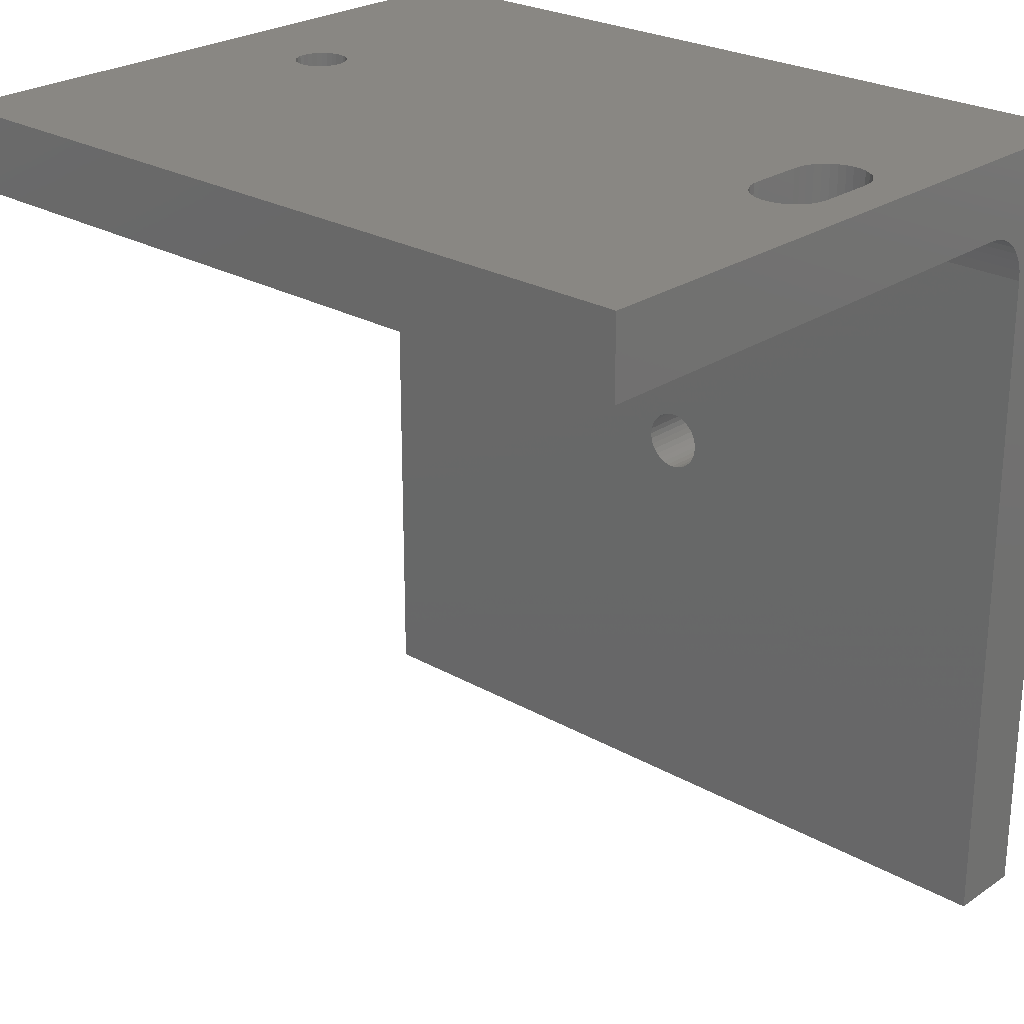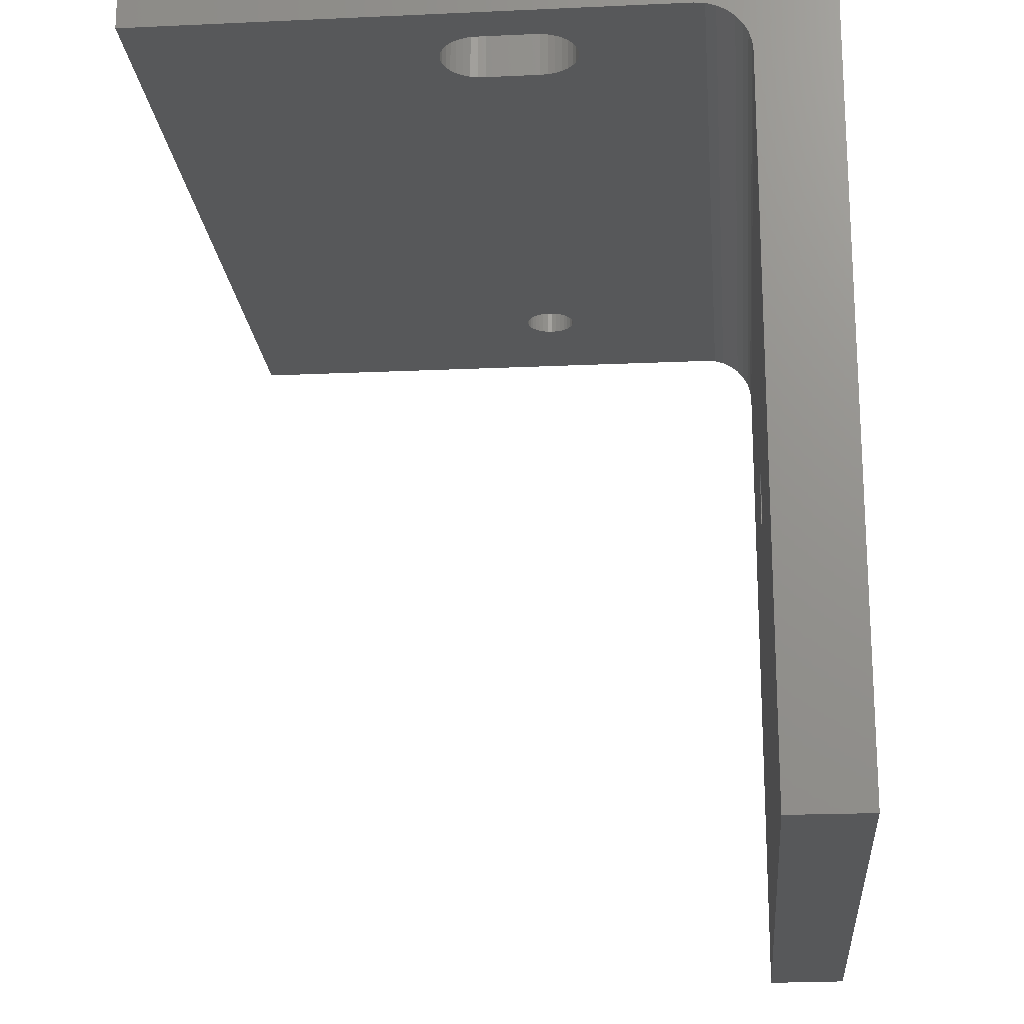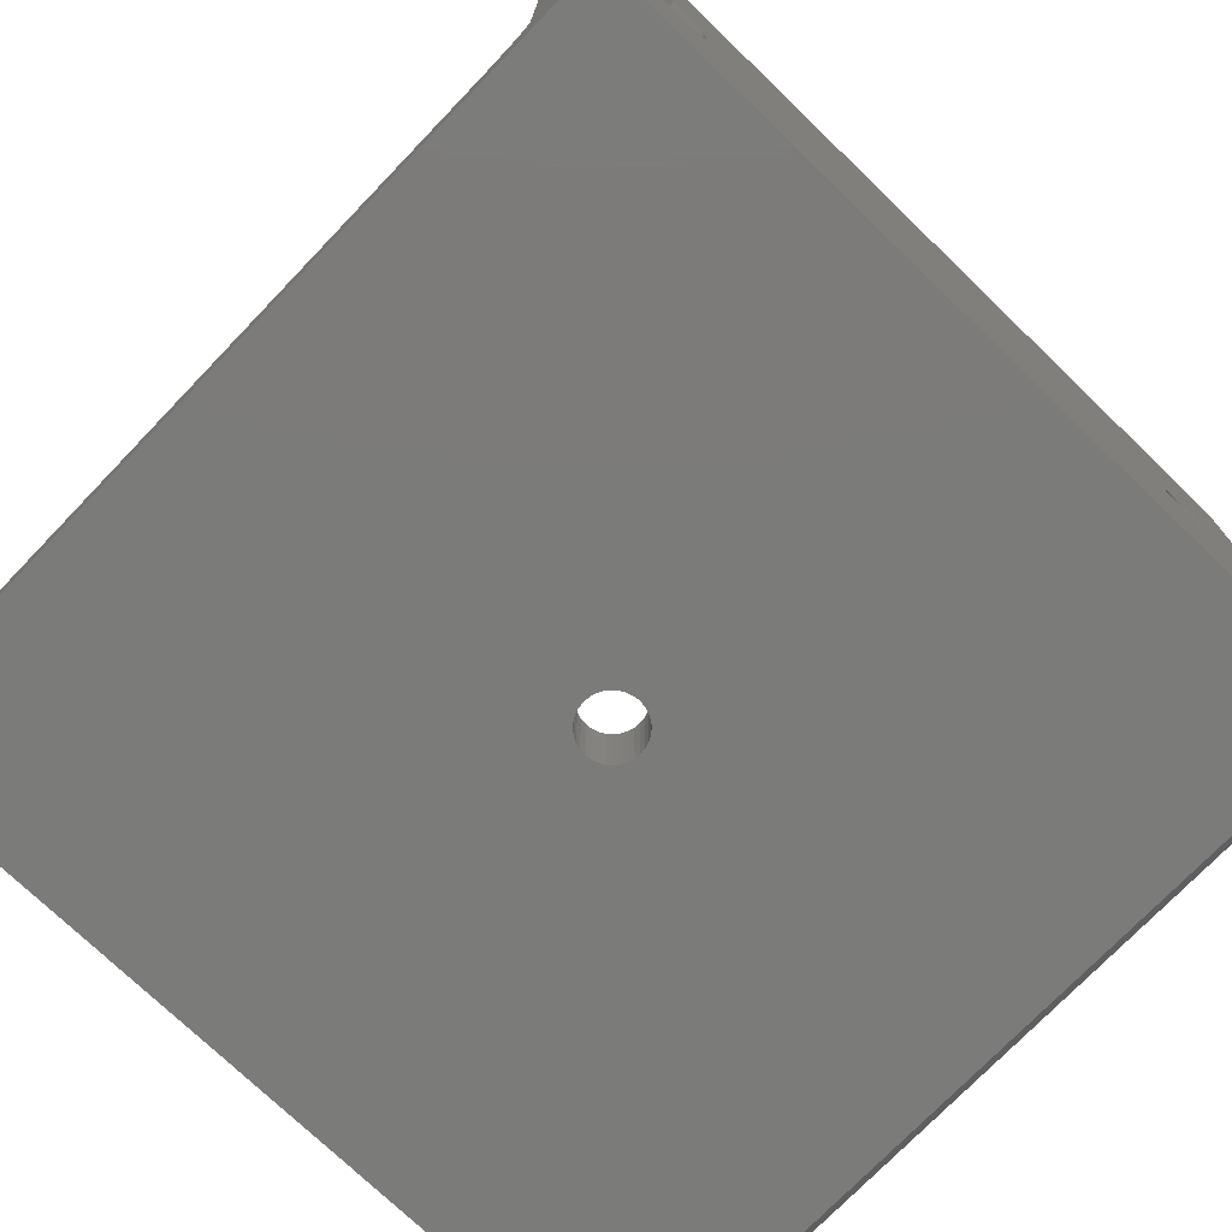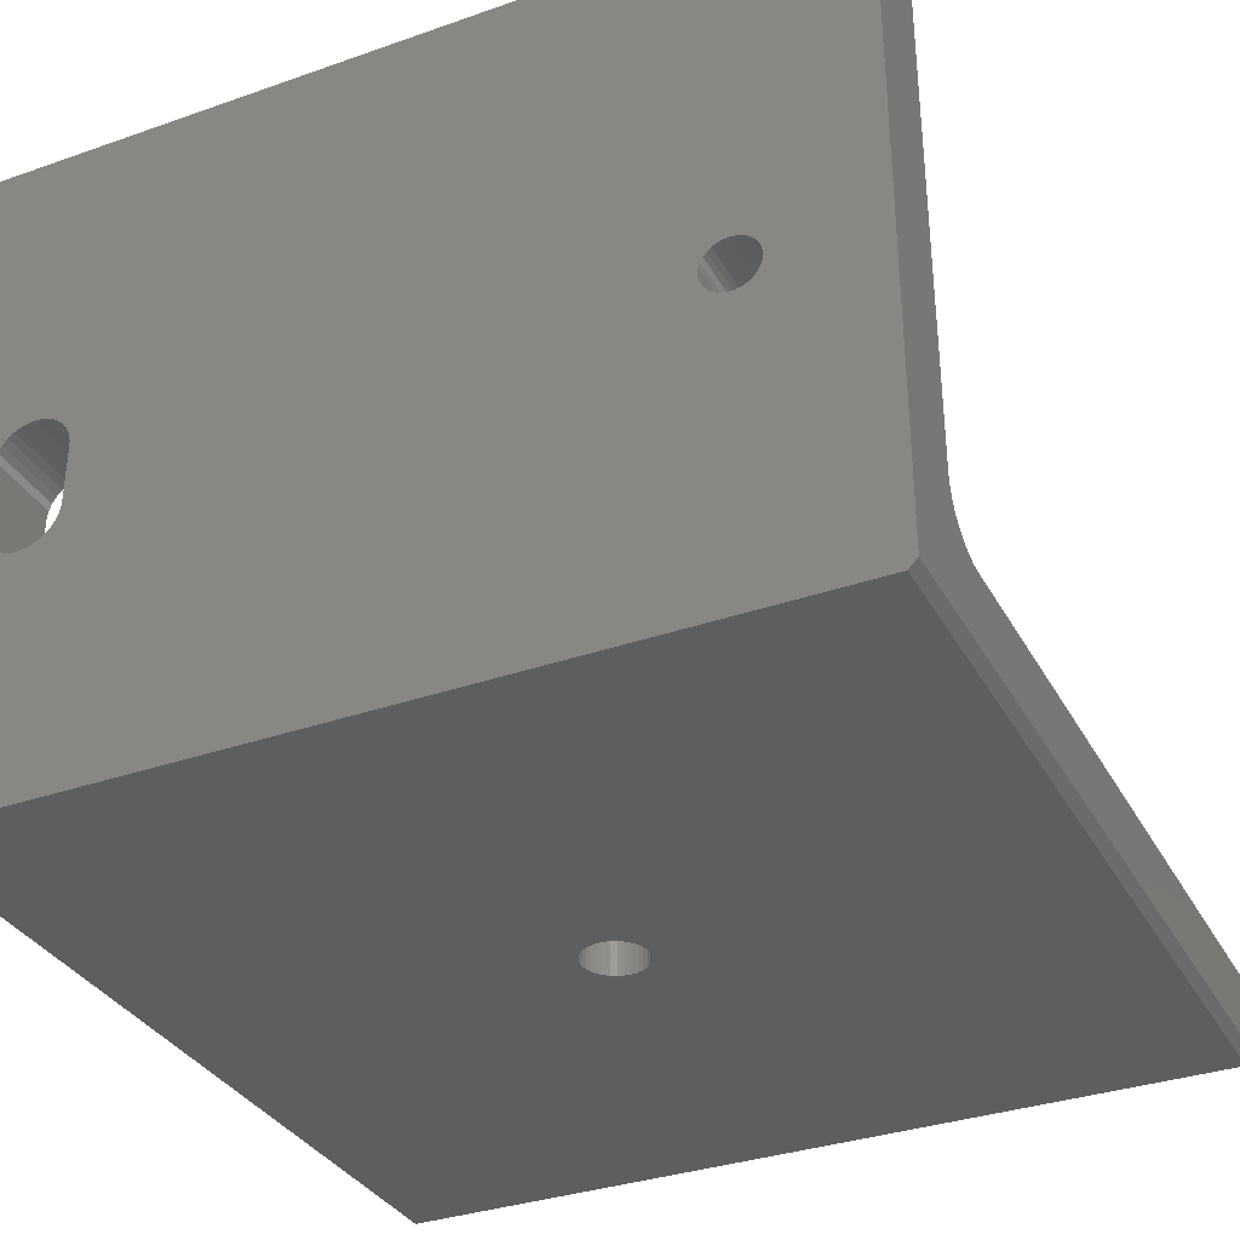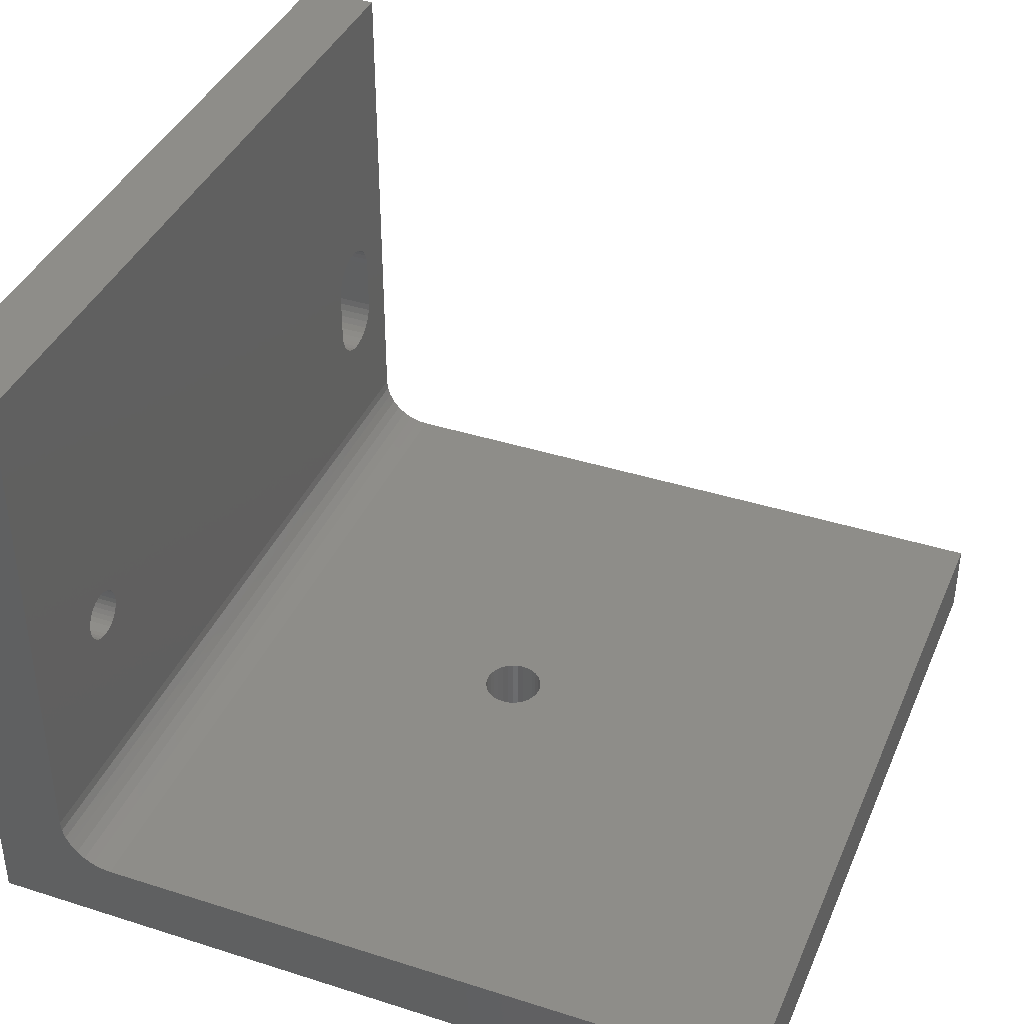
<metadata>
{"format":"stl","ext":"stl","renderer":"f3d","projection":"perspective","resolution":1024,"background":"white","views":[{"elev":25.0,"azim":-137.3,"up":"+Z"},{"elev":-19.7,"azim":-85.1,"up":"+Z"},{"elev":-74.4,"azim":-43.9,"up":"+Y"},{"elev":-34.1,"azim":25.3,"up":"+Y"},{"elev":39.2,"azim":111.7,"up":"+Y"}]}
</metadata>
<code>
# stl→obj: 226 verts, 460 faces
v 0.3714 0.07105 -0.3474
v 0.366 2.462e-17 -0.3479
v 0.366 0.07105 -0.3479
v 0.3608 2.453e-17 -0.3495
v 0.3608 0.07105 -0.3495
v 0.356 2.437e-17 -0.352
v 0.356 0.07105 -0.352
v 0.3518 2.416e-17 -0.3555
v 0.3518 0.07105 -0.3555
v 0.3484 2.39e-17 -0.3596
v 0.3484 0.07105 -0.3596
v 0.3459 2.361e-17 -0.3644
v 0.3459 0.07105 -0.3644
v 0.3443 2.329e-17 -0.3696
v 0.3443 0.07105 -0.3696
v 0.3438 -1.534e-18 -0.375
v 0.3438 0.07105 -0.375
v 0.3714 2.465e-17 -0.3474
v 0.3768 0.07105 -0.3479
v 0.3768 2.462e-17 -0.3479
v 0.382 0.07105 -0.3495
v 0.382 2.453e-17 -0.3495
v 0.3867 0.07105 -0.352
v 0.3867 2.437e-17 -0.352
v 0.3909 0.07105 -0.3555
v 0.3909 2.416e-17 -0.3555
v 0.3944 0.07105 -0.3596
v 0.3944 2.39e-17 -0.3596
v 0.3969 0.07105 -0.3644
v 0.3969 2.361e-17 -0.3644
v 0.3985 0.07105 -0.3696
v 0.3985 2.329e-17 -0.3696
v 0.399 0.07105 -0.375
v 0.399 1.534e-18 -0.375
v 0.3714 0.07105 -0.4026
v 0.3768 2.13e-17 -0.4021
v 0.3768 0.07105 -0.4021
v 0.382 2.14e-17 -0.4005
v 0.382 0.07105 -0.4005
v 0.3867 2.156e-17 -0.398
v 0.3867 0.07105 -0.398
v 0.3909 2.177e-17 -0.3945
v 0.3909 0.07105 -0.3945
v 0.3944 2.202e-17 -0.3904
v 0.3944 0.07105 -0.3904
v 0.3969 2.231e-17 -0.3856
v 0.3969 0.07105 -0.3856
v 0.3985 2.263e-17 -0.3804
v 0.3985 0.07105 -0.3804
v 0.3714 2.127e-17 -0.4026
v 0.366 0.07105 -0.4021
v 0.366 2.13e-17 -0.4021
v 0.3608 0.07105 -0.4005
v 0.3608 2.14e-17 -0.4005
v 0.356 0.07105 -0.398
v 0.356 2.156e-17 -0.398
v 0.3518 0.07105 -0.3945
v 0.3518 2.177e-17 -0.3945
v 0.3484 0.07105 -0.3904
v 0.3484 2.202e-17 -0.3904
v 0.3459 0.07105 -0.3856
v 0.3459 2.231e-17 -0.3856
v 0.3443 0.07105 -0.3804
v 0.3443 2.263e-17 -0.3804
v 0.75 0.07105 -0.1184
v 0.75 0.07105 -0.75
v -7.012e-17 0.07105 -0.1184
v 4.83e-34 0.07105 -0.75
v 0.7422 0 -0.75
v 0.7422 0 1.191e-16
v 0 0 -0.75
v -8.327e-17 4.592e-17 0
v 0.07479 0.217 -0.07105
v 0.08147 0.2179 3.244e-17
v 0.08147 0.2179 -0.07105
v 0.08785 0.2201 3.301e-17
v 0.08785 0.2201 -0.07105
v 0.09366 0.2235 3.345e-17
v 0.09366 0.2235 -0.07105
v 0.0987 0.228 3.374e-17
v 0.0987 0.228 -0.07105
v 0.1028 0.2334 3.386e-17
v 0.1028 0.2334 -0.07105
v 0.1057 0.2395 3.381e-17
v 0.1057 0.2395 -0.07105
v 0.1074 0.246 3.36e-17
v 0.1074 0.246 -0.07105
v 0.1078 0.2527 0
v 0.1078 0.2527 -0.07105
v 0.07479 0.217 3.176e-17
v 0.06806 0.2174 -0.07105
v 0.06806 0.2174 3.099e-17
v 0.06154 0.2191 -0.07105
v 0.06154 0.2191 3.016e-17
v 0.05547 0.222 -0.07105
v 0.05547 0.222 2.93e-17
v 0.05009 0.2261 -0.07105
v 0.05009 0.2261 2.846e-17
v 0.04561 0.2311 -0.07105
v 0.04561 0.2311 2.765e-17
v 0.0422 0.2369 -0.07105
v 0.0422 0.2369 2.692e-17
v 0.03999 0.2433 -0.07105
v 0.03999 0.2433 2.628e-17
v 0.03906 0.25 -0.07105
v 0.03906 0.25 0
v 0.1078 0.2998 0
v 0.1078 0.2998 -0.07105
v 0.07525 0.3359 -0.07105
v 0.06851 0.3356 2.379e-17
v 0.06851 0.3356 -0.07105
v 0.06195 0.334 2.317e-17
v 0.06195 0.334 -0.07105
v 0.05584 0.3311 2.266e-17
v 0.05584 0.3311 -0.07105
v 0.05041 0.3271 2.23e-17
v 0.05041 0.3271 -0.07105
v 0.04586 0.3222 2.21e-17
v 0.04586 0.3222 -0.07105
v 0.04237 0.3164 2.207e-17
v 0.04237 0.3164 -0.07105
v 0.04008 0.31 2.22e-17
v 0.04008 0.31 -0.07105
v 0.03906 0.3034 0
v 0.03906 0.3034 -0.07105
v 0.07525 0.3359 2.452e-17
v 0.08192 0.3349 -0.07105
v 0.08192 0.3349 2.533e-17
v 0.08826 0.3326 -0.07105
v 0.08826 0.3326 2.617e-17
v 0.09404 0.3291 -0.07105
v 0.09404 0.3291 2.703e-17
v 0.09902 0.3246 -0.07105
v 0.09902 0.3246 2.786e-17
v 0.103 0.3192 -0.07105
v 0.103 0.3192 2.863e-17
v 0.1059 0.313 -0.07105
v 0.1059 0.313 2.933e-17
v 0.1075 0.3065 -0.07105
v 0.1075 0.3065 2.991e-17
v -7.538e-17 0.6 -0.07105
v 0.75 0.6 -0.07105
v -6.077e-17 0.1184 -0.07105
v 0.75 0.1184 -0.07105
v 0.6094 0.2812 -0.07105
v 0.6098 0.2766 -0.07105
v 0.6112 0.2722 -0.07105
v 0.6134 0.2681 -0.07105
v 0.6163 0.2645 -0.07105
v 0.6199 0.2616 -0.07105
v 0.624 0.2594 -0.07105
v 0.6284 0.258 -0.07105
v 0.6331 0.2576 -0.07105
v 0.6377 0.258 -0.07105
v 0.6421 0.2594 -0.07105
v 0.6462 0.2616 -0.07105
v 0.6498 0.2645 -0.07105
v 0.6528 0.2681 -0.07105
v 0.6549 0.2722 -0.07105
v 0.6563 0.2766 -0.07105
v 0.6567 0.2812 -0.07105
v 0.6134 0.2944 -0.07105
v 0.6112 0.2903 -0.07105
v 0.6098 0.2859 -0.07105
v 0.6563 0.2859 -0.07105
v 0.6549 0.2903 -0.07105
v 0.6528 0.2944 -0.07105
v 0.6498 0.298 -0.07105
v 0.6462 0.3009 -0.07105
v 0.6421 0.3031 -0.07105
v 0.6377 0.3045 -0.07105
v 0.6331 0.3049 -0.07105
v 0.6284 0.3045 -0.07105
v 0.624 0.3031 -0.07105
v 0.6199 0.3009 -0.07105
v 0.6163 0.298 -0.07105
v 0.75 0.007812 1.11e-16
v 0.6567 0.2812 0
v 0.6563 0.2766 9.266e-17
v 0.6549 0.2722 9.279e-17
v 0.6528 0.2681 9.279e-17
v 0.6498 0.2645 9.269e-17
v 0.6462 0.2616 9.247e-17
v 0.6421 0.2594 9.215e-17
v 0.6377 0.258 9.174e-17
v 0.6331 0.2576 9.125e-17
v 0.6284 0.258 9.071e-17
v 0.624 0.2594 9.014e-17
v 0.6199 0.2616 8.955e-17
v 0.6163 0.2645 8.897e-17
v 0.6134 0.2681 8.842e-17
v -8.327e-17 0.6 0
v 0.75 0.6 1.11e-16
v 0.6134 0.2944 8.681e-17
v 0.6163 0.298 8.692e-17
v 0.6199 0.3009 8.713e-17
v 0.624 0.3031 8.746e-17
v 0.6284 0.3045 8.787e-17
v 0.6331 0.3049 8.835e-17
v 0.6377 0.3045 8.889e-17
v 0.6421 0.3031 8.947e-17
v 0.6462 0.3009 9.006e-17
v 0.6498 0.298 9.064e-17
v 0.6528 0.2944 9.118e-17
v 0.6549 0.2903 9.168e-17
v 0.6563 0.2859 9.21e-17
v 0.6094 0.2812 0
v 0.6098 0.2859 8.694e-17
v 0.6112 0.2903 8.682e-17
v 0.6112 0.2722 8.793e-17
v 0.6098 0.2766 8.751e-17
v 0.75 0.007812 -0.75
v 0.75 0.07196 -0.1092
v 0.75 0.07466 -0.1003
v 0.75 0.07904 -0.0921
v 0.75 0.08493 -0.08493
v 0.75 0.0921 -0.07904
v 0.75 0.1003 -0.07466
v 0.75 0.1092 -0.07196
v -6.067e-17 0.1092 -0.07196
v -6.037e-17 0.1003 -0.07466
v -5.988e-17 0.0921 -0.07904
v -5.923e-17 0.08493 -0.08493
v -5.843e-17 0.07904 -0.0921
v -5.752e-17 0.07466 -0.1003
v -5.654e-17 0.07196 -0.1092
f 1 2 3
f 3 2 4
f 3 4 5
f 5 4 6
f 5 6 7
f 7 6 8
f 7 8 9
f 9 8 10
f 9 10 11
f 11 10 12
f 11 12 13
f 13 12 14
f 13 14 15
f 15 14 16
f 15 16 17
f 2 1 18
f 18 1 19
f 18 19 20
f 20 19 21
f 20 21 22
f 22 21 23
f 22 23 24
f 24 23 25
f 24 25 26
f 26 25 27
f 26 27 28
f 28 27 29
f 28 29 30
f 30 29 31
f 30 31 32
f 32 31 33
f 32 33 34
f 35 36 37
f 37 36 38
f 37 38 39
f 39 38 40
f 39 40 41
f 41 40 42
f 41 42 43
f 43 42 44
f 43 44 45
f 45 44 46
f 45 46 47
f 47 46 48
f 47 48 49
f 49 48 34
f 49 34 33
f 36 35 50
f 50 35 51
f 50 51 52
f 52 51 53
f 52 53 54
f 54 53 55
f 54 55 56
f 56 55 57
f 56 57 58
f 58 57 59
f 58 59 60
f 60 59 61
f 60 61 62
f 62 61 63
f 62 63 64
f 64 63 17
f 64 17 16
f 65 66 33
f 65 33 31
f 65 31 29
f 65 29 27
f 65 27 25
f 65 25 23
f 65 23 21
f 65 21 19
f 65 19 1
f 65 1 3
f 67 65 3
f 67 3 5
f 67 5 7
f 67 7 9
f 67 9 11
f 67 11 13
f 67 13 15
f 67 15 17
f 67 17 68
f 66 68 51
f 66 51 35
f 66 35 37
f 66 37 39
f 66 39 41
f 66 41 43
f 66 43 45
f 66 45 47
f 66 47 49
f 66 49 33
f 68 17 63
f 68 63 61
f 68 61 59
f 68 59 57
f 68 57 55
f 68 55 53
f 68 53 51
f 69 70 34
f 69 34 48
f 69 48 46
f 69 46 44
f 69 44 42
f 69 42 40
f 69 40 38
f 69 38 36
f 69 36 50
f 69 50 52
f 71 69 52
f 71 52 54
f 71 54 56
f 71 56 58
f 71 58 60
f 71 60 62
f 71 62 64
f 71 64 16
f 71 16 72
f 70 72 2
f 70 2 18
f 70 18 20
f 70 20 22
f 70 22 24
f 70 24 26
f 70 26 28
f 70 28 30
f 70 30 32
f 70 32 34
f 72 16 14
f 72 14 12
f 72 12 10
f 72 10 8
f 72 8 6
f 72 6 4
f 72 4 2
f 73 74 75
f 75 74 76
f 75 76 77
f 77 76 78
f 77 78 79
f 79 78 80
f 79 80 81
f 81 80 82
f 81 82 83
f 83 82 84
f 83 84 85
f 85 84 86
f 85 86 87
f 87 86 88
f 87 88 89
f 74 73 90
f 90 73 91
f 90 91 92
f 92 91 93
f 92 93 94
f 94 93 95
f 94 95 96
f 96 95 97
f 96 97 98
f 98 97 99
f 98 99 100
f 100 99 101
f 100 101 102
f 102 101 103
f 102 103 104
f 104 103 105
f 104 105 106
f 107 108 88
f 88 108 89
f 109 110 111
f 111 110 112
f 111 112 113
f 113 112 114
f 113 114 115
f 115 114 116
f 115 116 117
f 117 116 118
f 117 118 119
f 119 118 120
f 119 120 121
f 121 120 122
f 121 122 123
f 123 122 124
f 123 124 125
f 110 109 126
f 126 109 127
f 126 127 128
f 128 127 129
f 128 129 130
f 130 129 131
f 130 131 132
f 132 131 133
f 132 133 134
f 134 133 135
f 134 135 136
f 136 135 137
f 136 137 138
f 138 137 139
f 138 139 140
f 140 139 108
f 140 108 107
f 124 106 125
f 125 106 105
f 141 142 111
f 141 111 113
f 141 113 115
f 141 115 117
f 141 117 119
f 141 119 121
f 141 121 123
f 141 123 125
f 143 141 125
f 143 125 105
f 143 105 103
f 143 103 101
f 143 101 99
f 143 99 97
f 143 97 95
f 143 95 93
f 143 93 91
f 143 91 73
f 143 73 144
f 89 108 145
f 89 145 146
f 89 146 147
f 89 147 148
f 89 148 149
f 89 149 150
f 144 73 75
f 144 75 77
f 144 77 79
f 144 79 81
f 144 81 83
f 144 83 85
f 144 85 87
f 144 87 89
f 144 89 150
f 144 150 151
f 144 151 152
f 144 152 153
f 144 153 154
f 144 154 155
f 144 155 156
f 144 156 157
f 144 157 158
f 144 158 159
f 144 159 160
f 144 160 161
f 144 161 142
f 108 162 163
f 108 163 164
f 108 164 145
f 142 161 165
f 142 165 166
f 142 166 167
f 142 167 168
f 142 168 169
f 142 169 170
f 142 170 171
f 142 171 172
f 142 172 173
f 142 173 174
f 142 174 175
f 142 175 176
f 142 176 162
f 142 162 108
f 142 108 139
f 142 139 137
f 142 137 135
f 142 135 133
f 142 133 131
f 142 131 129
f 142 129 127
f 142 127 109
f 142 109 111
f 70 177 178
f 70 178 179
f 70 179 180
f 70 180 181
f 70 181 182
f 70 182 183
f 70 183 184
f 70 184 185
f 70 185 186
f 70 186 187
f 70 187 188
f 70 188 189
f 70 189 190
f 70 190 191
f 70 191 88
f 70 88 86
f 70 86 84
f 70 84 82
f 70 82 80
f 70 80 78
f 70 78 76
f 70 76 74
f 70 74 90
f 70 90 92
f 72 70 92
f 72 92 94
f 72 94 96
f 72 96 98
f 72 98 100
f 72 100 102
f 72 102 104
f 72 104 106
f 72 106 124
f 72 124 192
f 193 192 110
f 193 110 126
f 193 126 128
f 193 128 130
f 193 130 132
f 193 132 134
f 193 134 136
f 193 136 138
f 193 138 140
f 193 140 107
f 193 107 194
f 193 194 195
f 193 195 196
f 193 196 197
f 193 197 198
f 193 198 199
f 193 199 200
f 193 200 201
f 193 201 202
f 193 202 203
f 193 203 204
f 193 204 205
f 193 205 206
f 193 206 178
f 193 178 177
f 107 88 207
f 107 207 208
f 107 208 209
f 107 209 194
f 192 124 122
f 192 122 120
f 192 120 118
f 192 118 116
f 192 116 114
f 192 114 112
f 192 112 110
f 88 191 210
f 88 210 211
f 88 211 207
f 172 198 173
f 173 198 197
f 173 197 174
f 174 197 196
f 174 196 175
f 175 196 195
f 175 195 176
f 176 195 194
f 176 194 162
f 162 194 209
f 162 209 163
f 163 209 208
f 163 208 164
f 164 208 207
f 164 207 145
f 198 172 199
f 199 172 171
f 199 171 200
f 200 171 170
f 200 170 201
f 201 170 169
f 201 169 202
f 202 169 168
f 202 168 203
f 203 168 167
f 203 167 204
f 204 167 166
f 204 166 205
f 205 166 165
f 205 165 206
f 206 165 161
f 206 161 178
f 153 185 154
f 154 185 184
f 154 184 155
f 155 184 183
f 155 183 156
f 156 183 182
f 156 182 157
f 157 182 181
f 157 181 158
f 158 181 180
f 158 180 159
f 159 180 179
f 159 179 160
f 160 179 178
f 160 178 161
f 185 153 186
f 186 153 152
f 186 152 187
f 187 152 151
f 187 151 188
f 188 151 150
f 188 150 189
f 189 150 149
f 189 149 190
f 190 149 148
f 190 148 191
f 191 148 147
f 191 147 210
f 210 147 146
f 210 146 211
f 211 146 145
f 211 145 207
f 193 144 142
f 177 212 66
f 177 66 65
f 177 65 213
f 177 213 214
f 177 214 215
f 177 215 216
f 177 216 217
f 177 217 218
f 177 218 219
f 177 219 144
f 177 144 193
f 71 68 69
f 69 68 66
f 69 66 212
f 177 70 212
f 212 70 69
f 141 143 192
f 72 192 143
f 72 143 220
f 72 220 221
f 72 221 222
f 72 222 223
f 72 223 224
f 72 224 225
f 72 225 226
f 72 226 67
f 72 67 68
f 72 68 71
f 141 192 142
f 142 192 193
f 223 215 224
f 224 215 214
f 224 214 225
f 225 214 213
f 225 213 226
f 226 213 65
f 226 65 67
f 215 223 216
f 216 223 222
f 216 222 217
f 217 222 221
f 217 221 218
f 218 221 220
f 218 220 219
f 219 220 143
f 219 143 144

</code>
